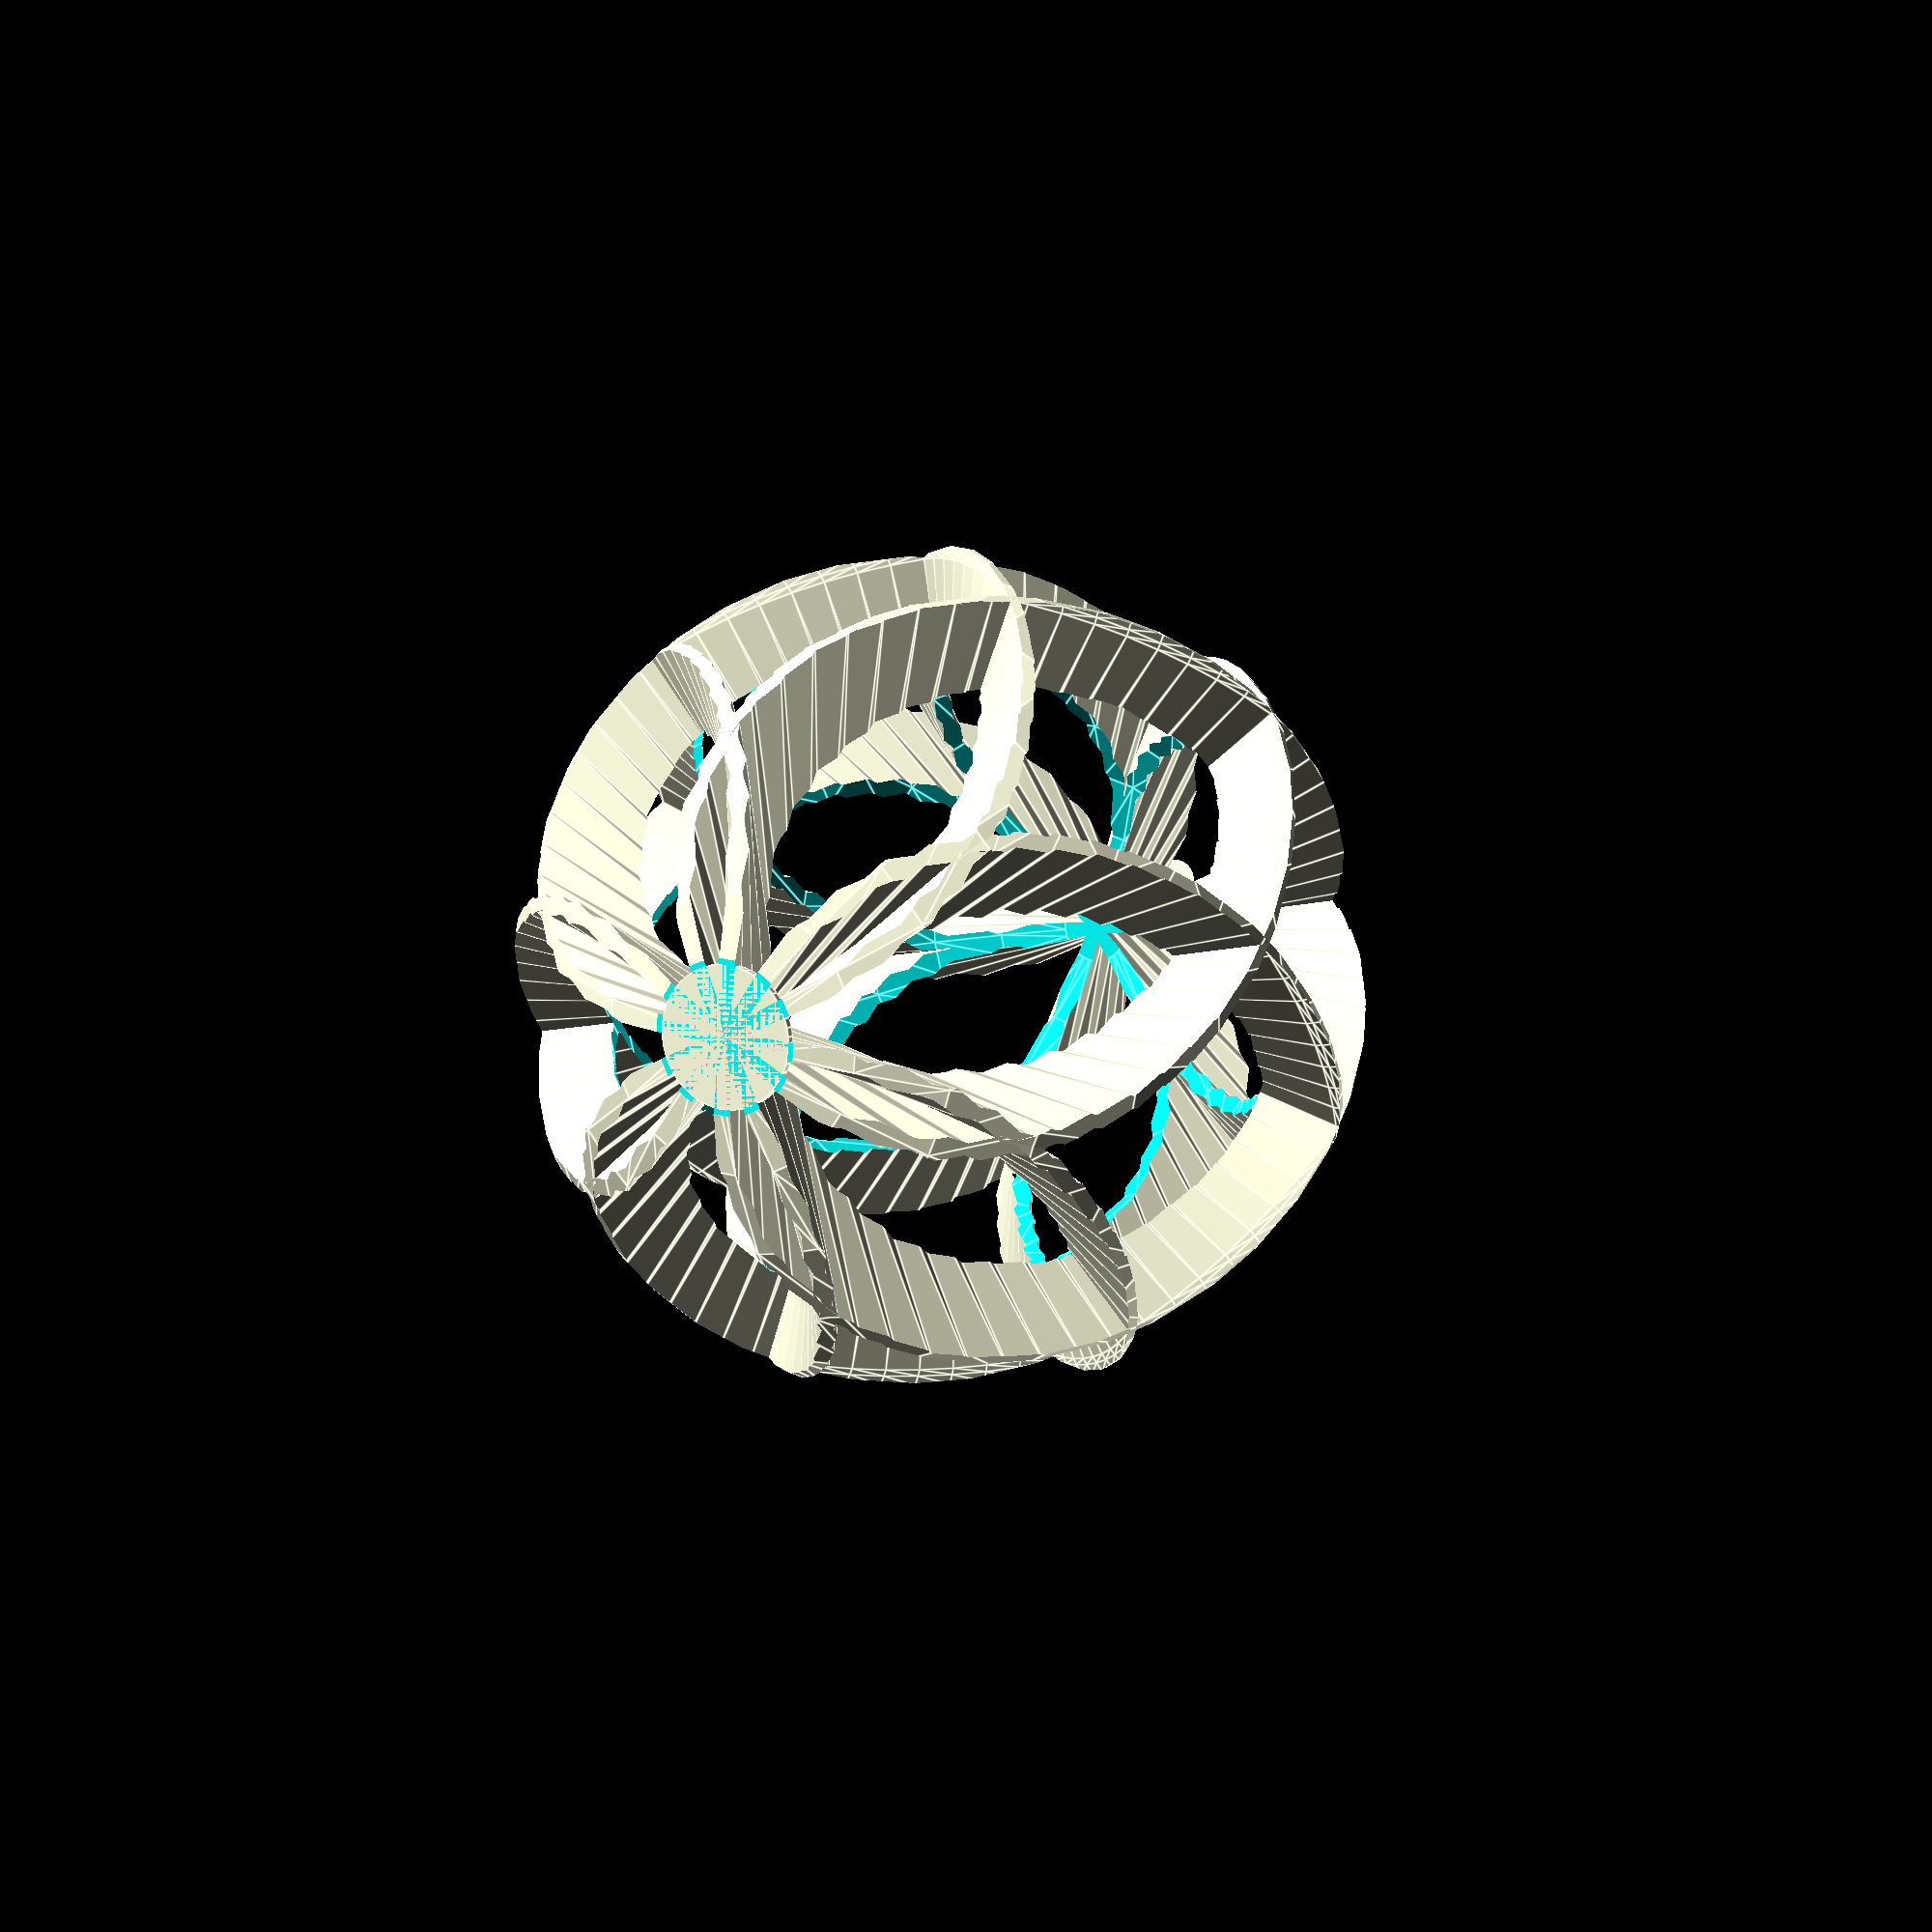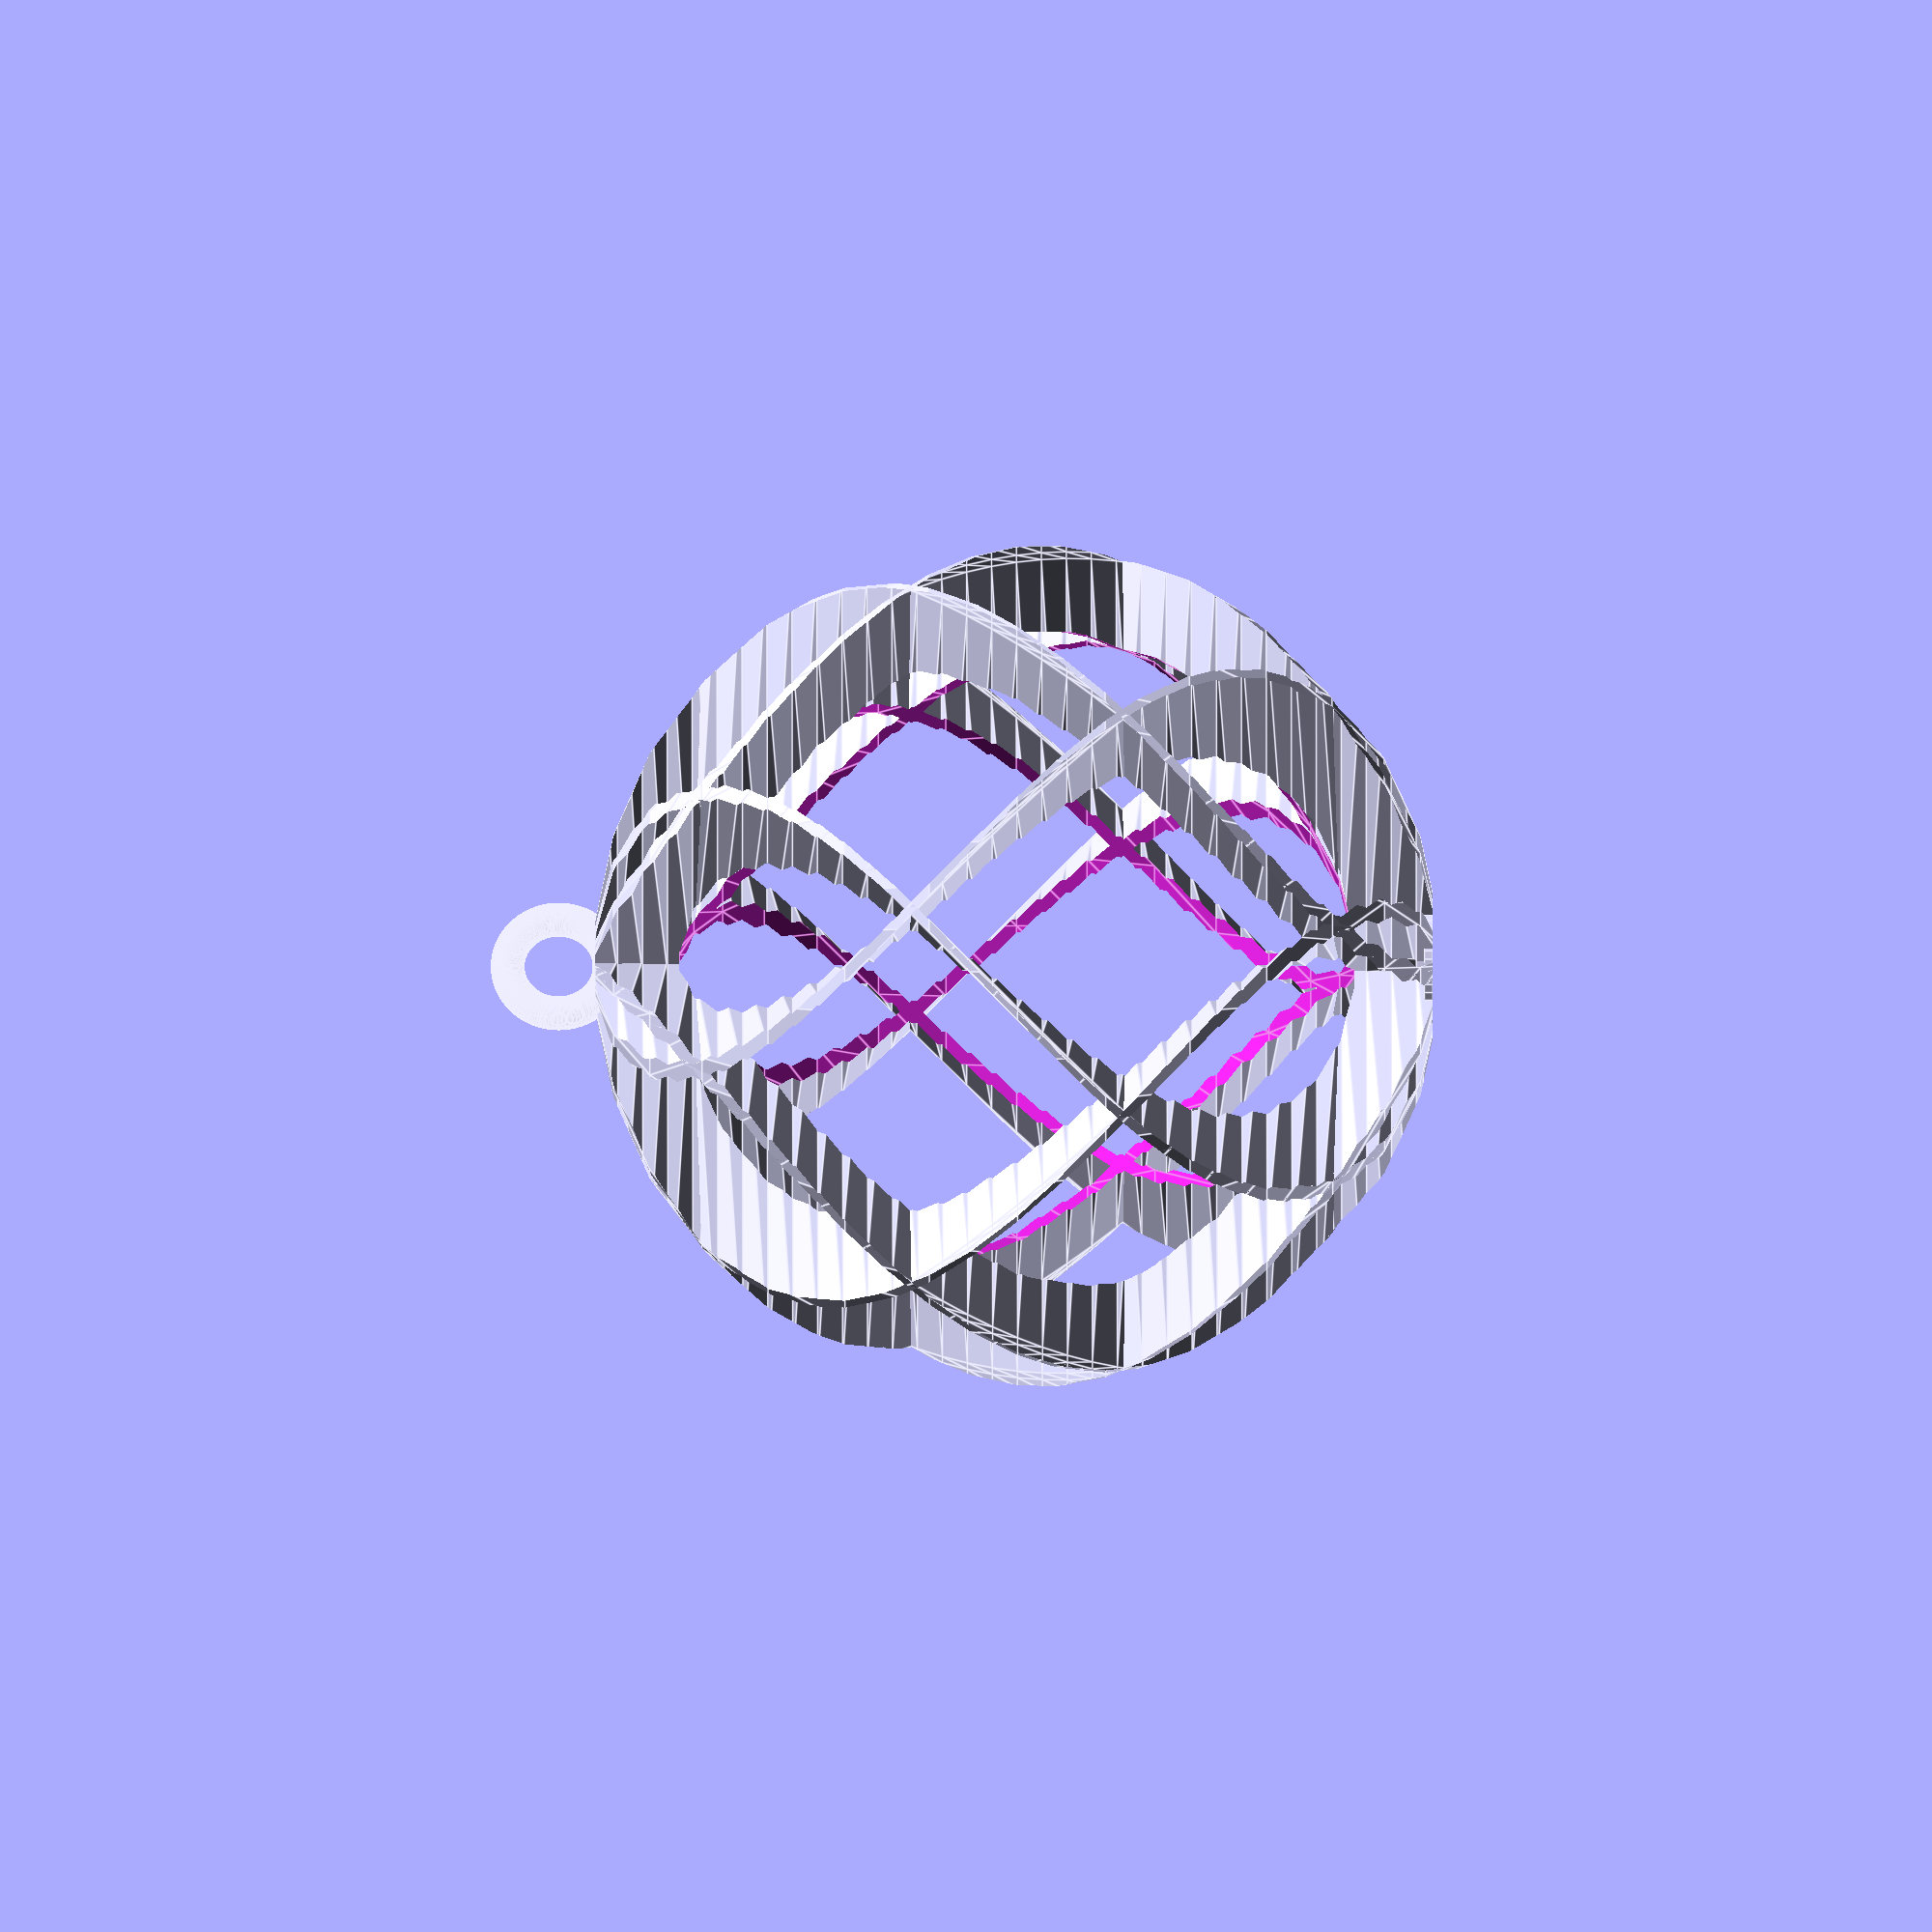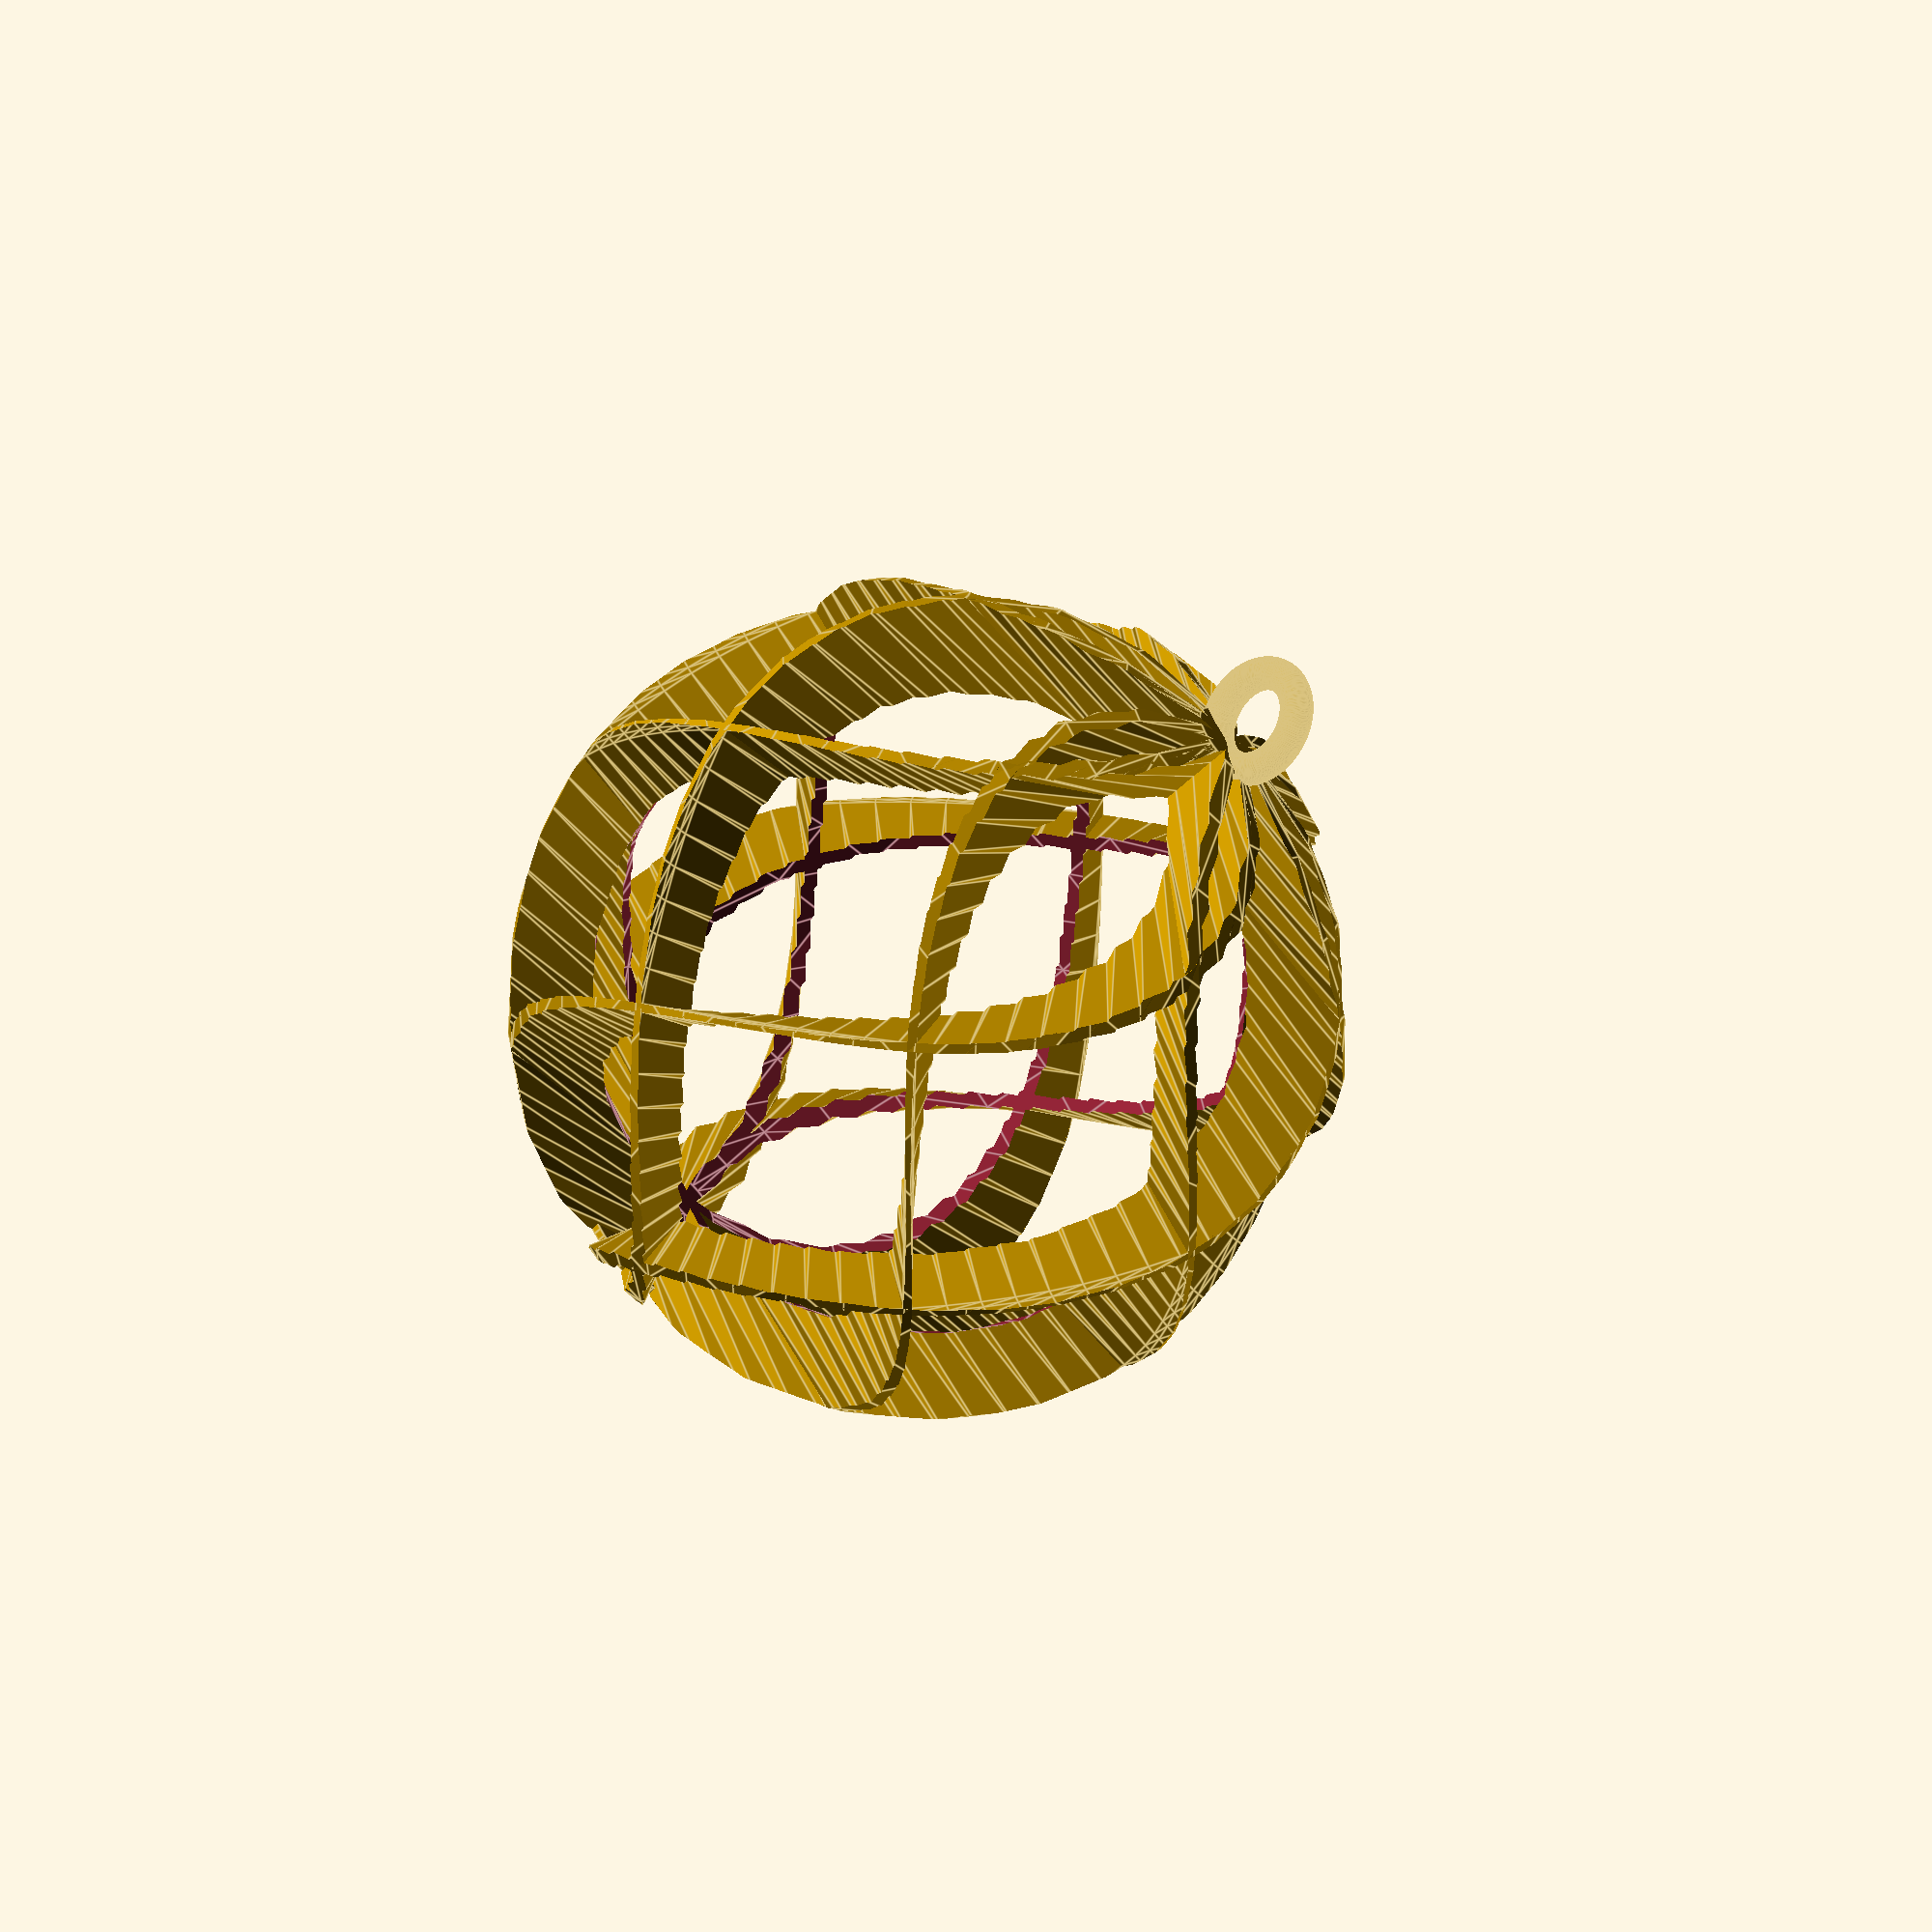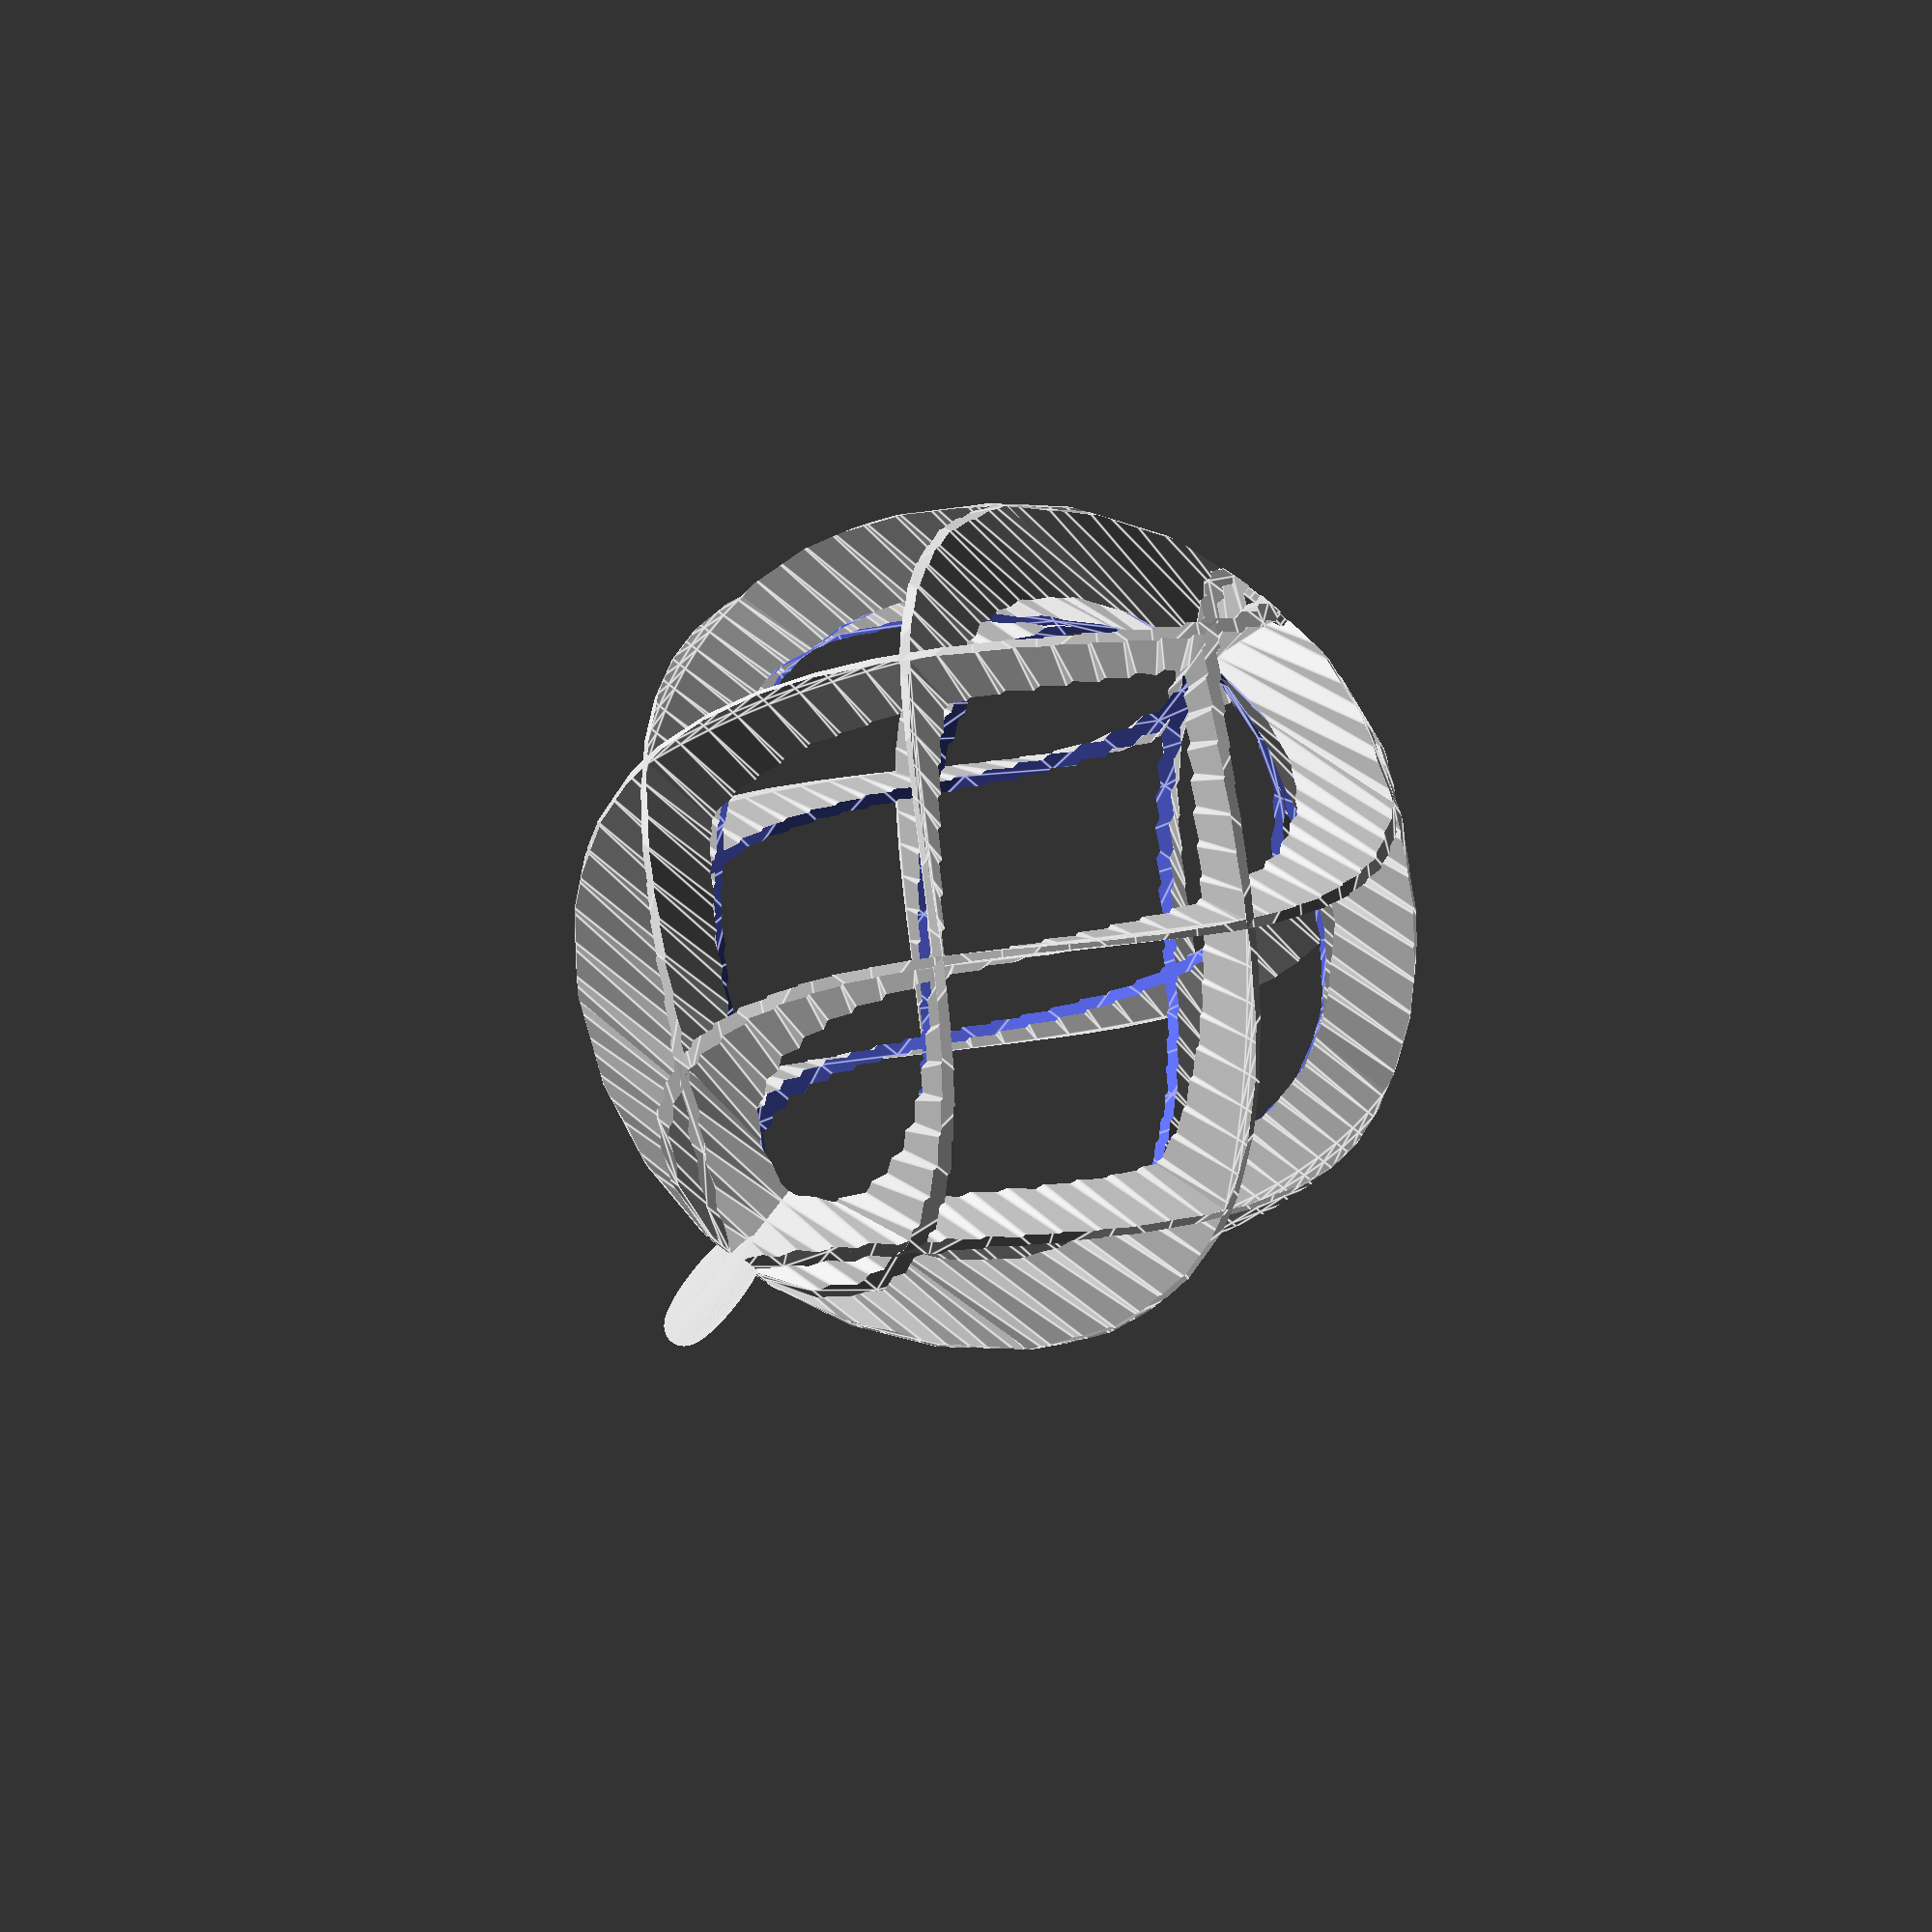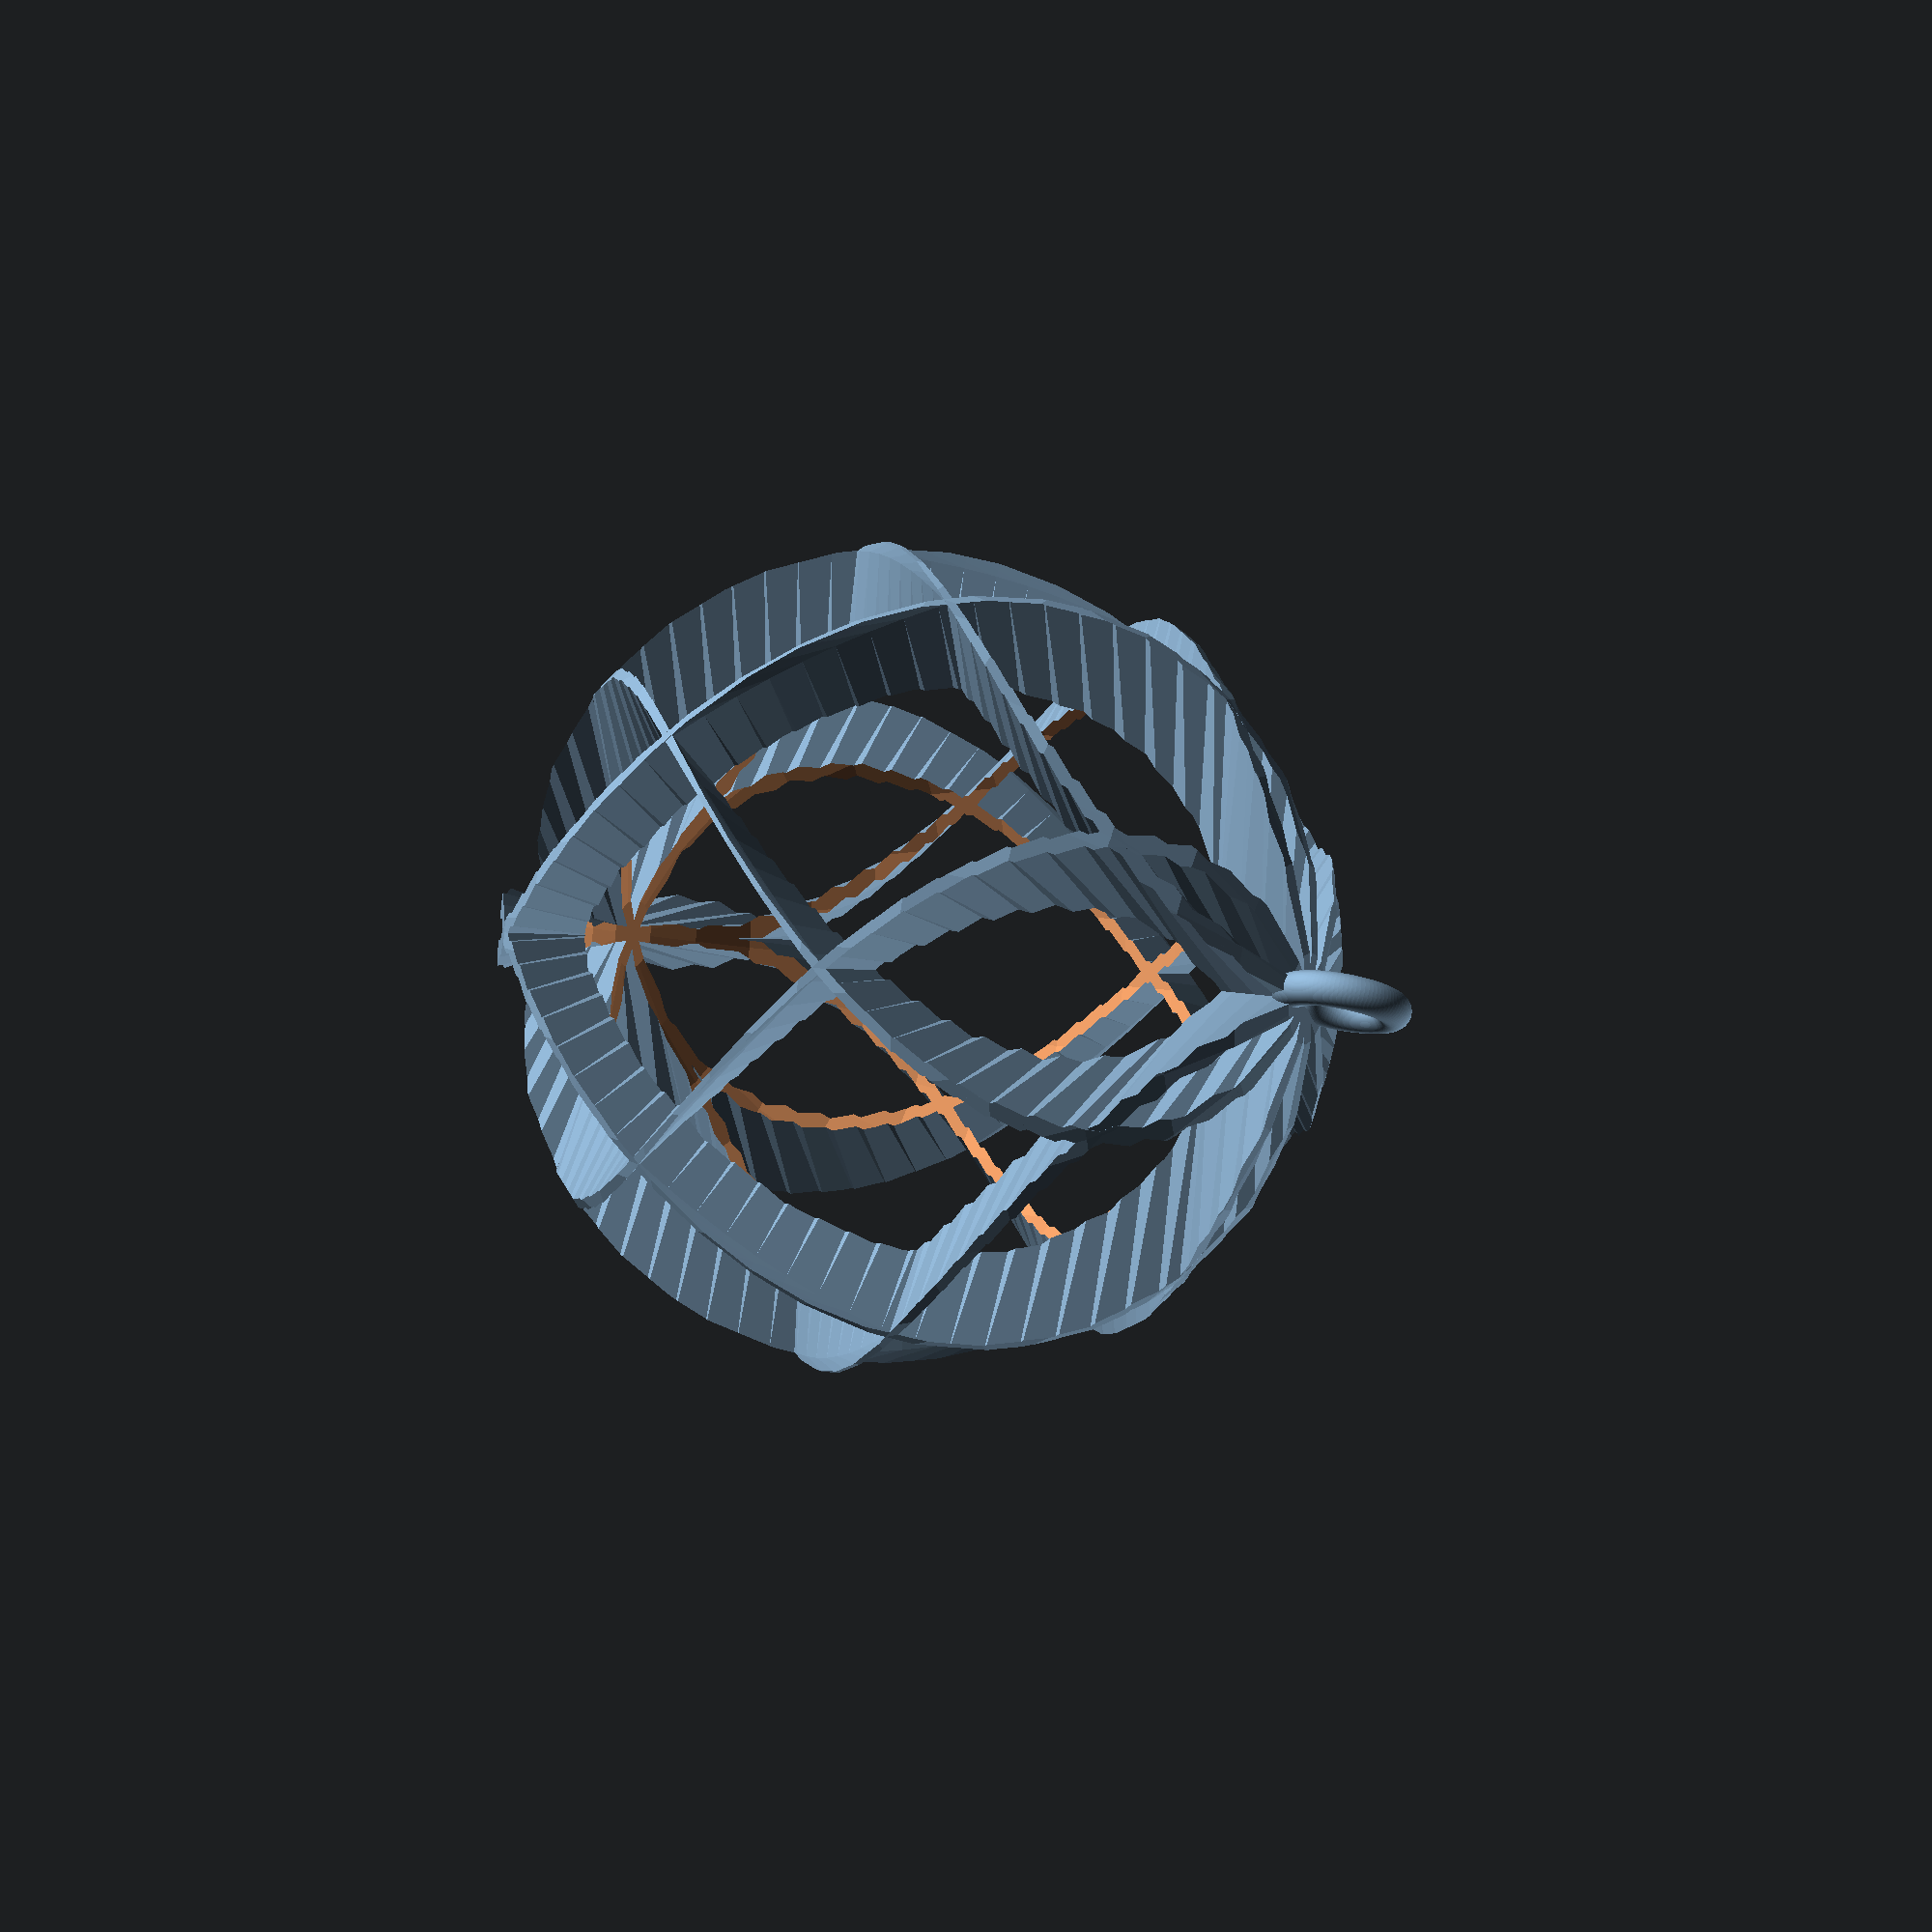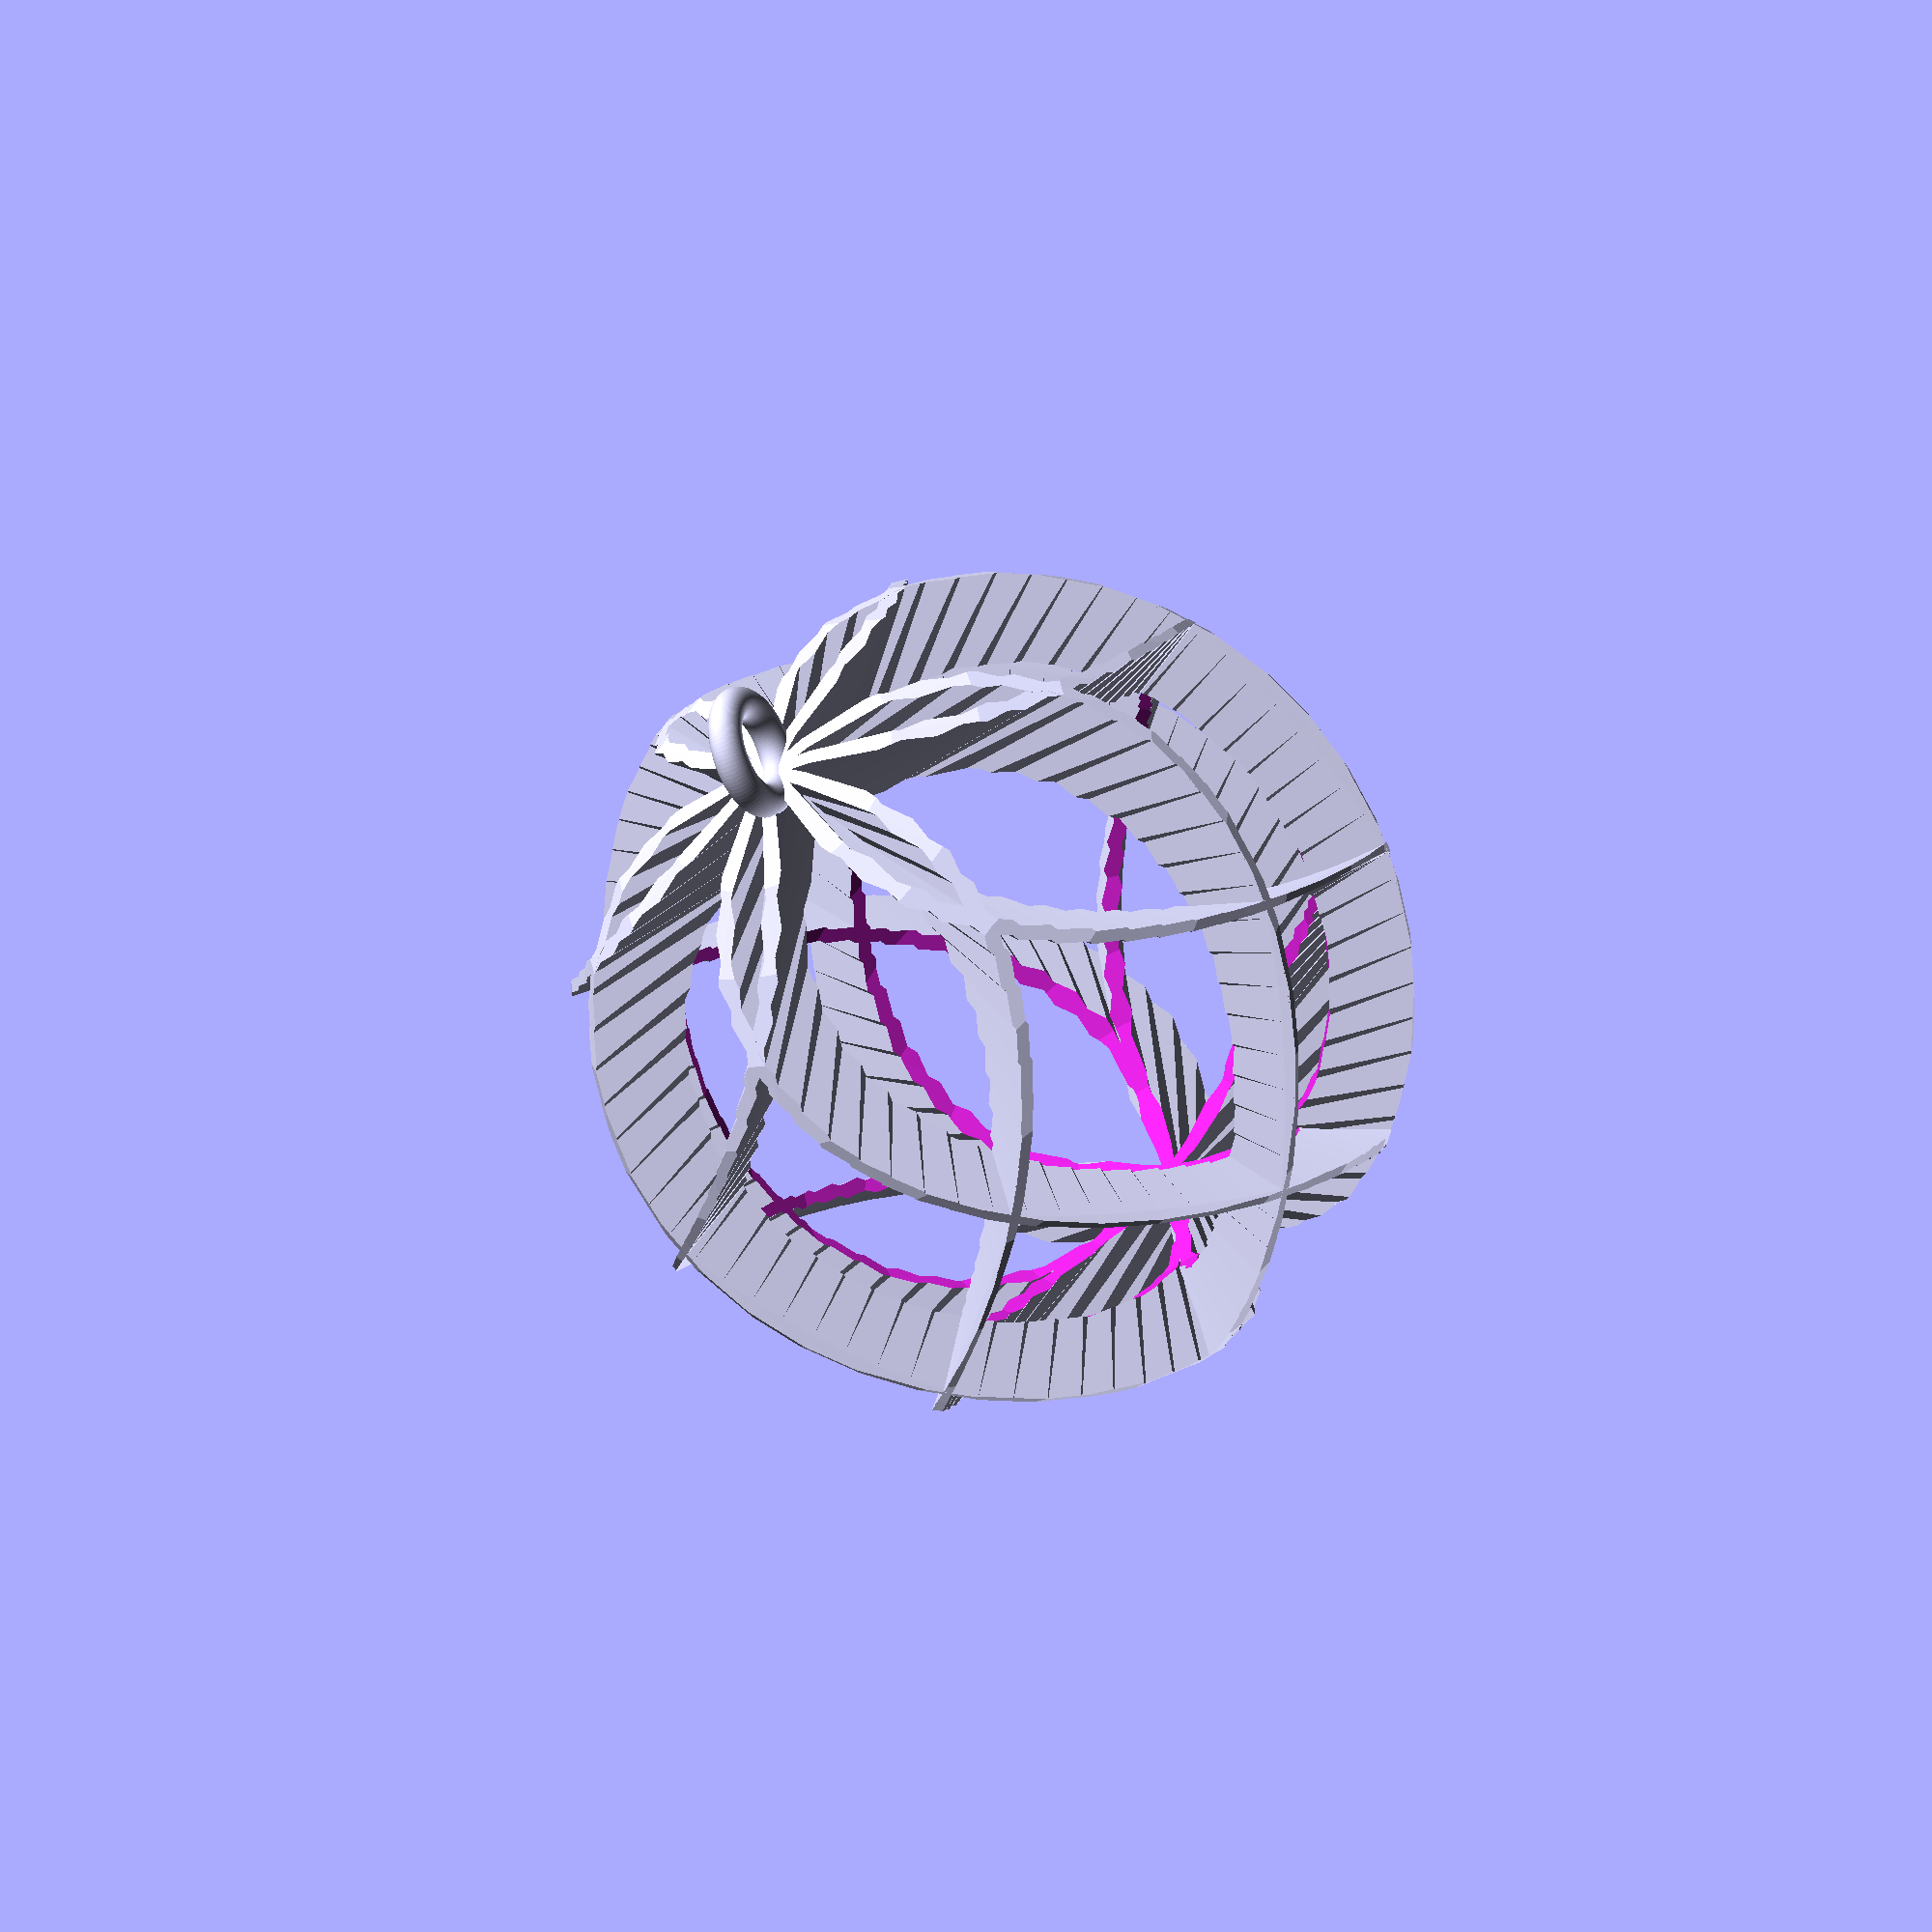
<openscad>
/*
SpiralSphere - Christmas tree ornament - Thingiverse Customizer compatible
2013-11-23 kowomike
*/



/* [Global] */

//Number of "ribbons"
ribbons=6; //[4:20]

//Spiral type
type=1; //[0:single helix (harder to print),1:double helix]

//Tree diameter at base [mm]
diameter=50; //[20:100]

//Wall thickness
wall=0.75; //[0.25:very thin (0.25 mm),0.5:thin (0.5 mm),0.75:standard (0.75 mm),1:thick (1 mm)]

//Width of spiral ribbons [mm]
spiral_width=5; //[2:10]


/* [Hidden] */

//Calculate Twist angle
twist=360/ribbons*2;

difference () {
	union () {
	rotate ([0,0,360/ribbons/2])
	spiralsphere(number=ribbons,radius=diameter/2,wall=wall,twist=twist,direction=-1);
	if (type==1) {
		spiralsphere(number=ribbons,radius=diameter/2,wall=wall,twist=twist,direction=1);
	}
}


translate ([0,0,diameter/2])
sphere(r=diameter/2-spiral_width);

//Cut away base to become flat
cube ([diameter,diameter,1],center=true);

}

//Add Flat baseplate
translate ([0,0,0.5])
cylinder (r=max(4,diameter/20),h=0.5,$fn=50);


//Hanger
translate([0,0,diameter+2])
rotate([90,0,0])
scale([1,1,1])
rotate_extrude(convexity = 10, $fn = 100)
translate([3, 0, 0])
circle(r = 1, $fn = 100);	


module spiralsphere (number=6,radius=30,wall=0.5,twist=-90,direction=1) {

points=[[wall*0.5,0],[wall*0.5,radius-1],[wall*0.4,radius-0.6],[wall*0.2,radius],[0,radius],[wall*-0.2,radius],[wall*-0.4,radius-0.6],[wall*-0.5,radius-1],[wall*-0.5,0]];

intersection () {

for (i=[1:number]) {
	rotate ([0,0,i*360/number])
	linear_extrude($fn=100,height = diameter, convexity = 10, twist = twist*direction)
	polygon( points);
}
	translate ([0,0,radius])
	sphere(r=radius);
}

}







</openscad>
<views>
elev=170.8 azim=235.5 roll=331.7 proj=p view=edges
elev=312.9 azim=199.7 roll=89.9 proj=o view=edges
elev=59.2 azim=64.2 roll=314.4 proj=o view=edges
elev=277.6 azim=286.5 roll=37.8 proj=p view=edges
elev=169.3 azim=24.9 roll=242.6 proj=p view=wireframe
elev=38.1 azim=92.0 roll=31.7 proj=o view=solid
</views>
